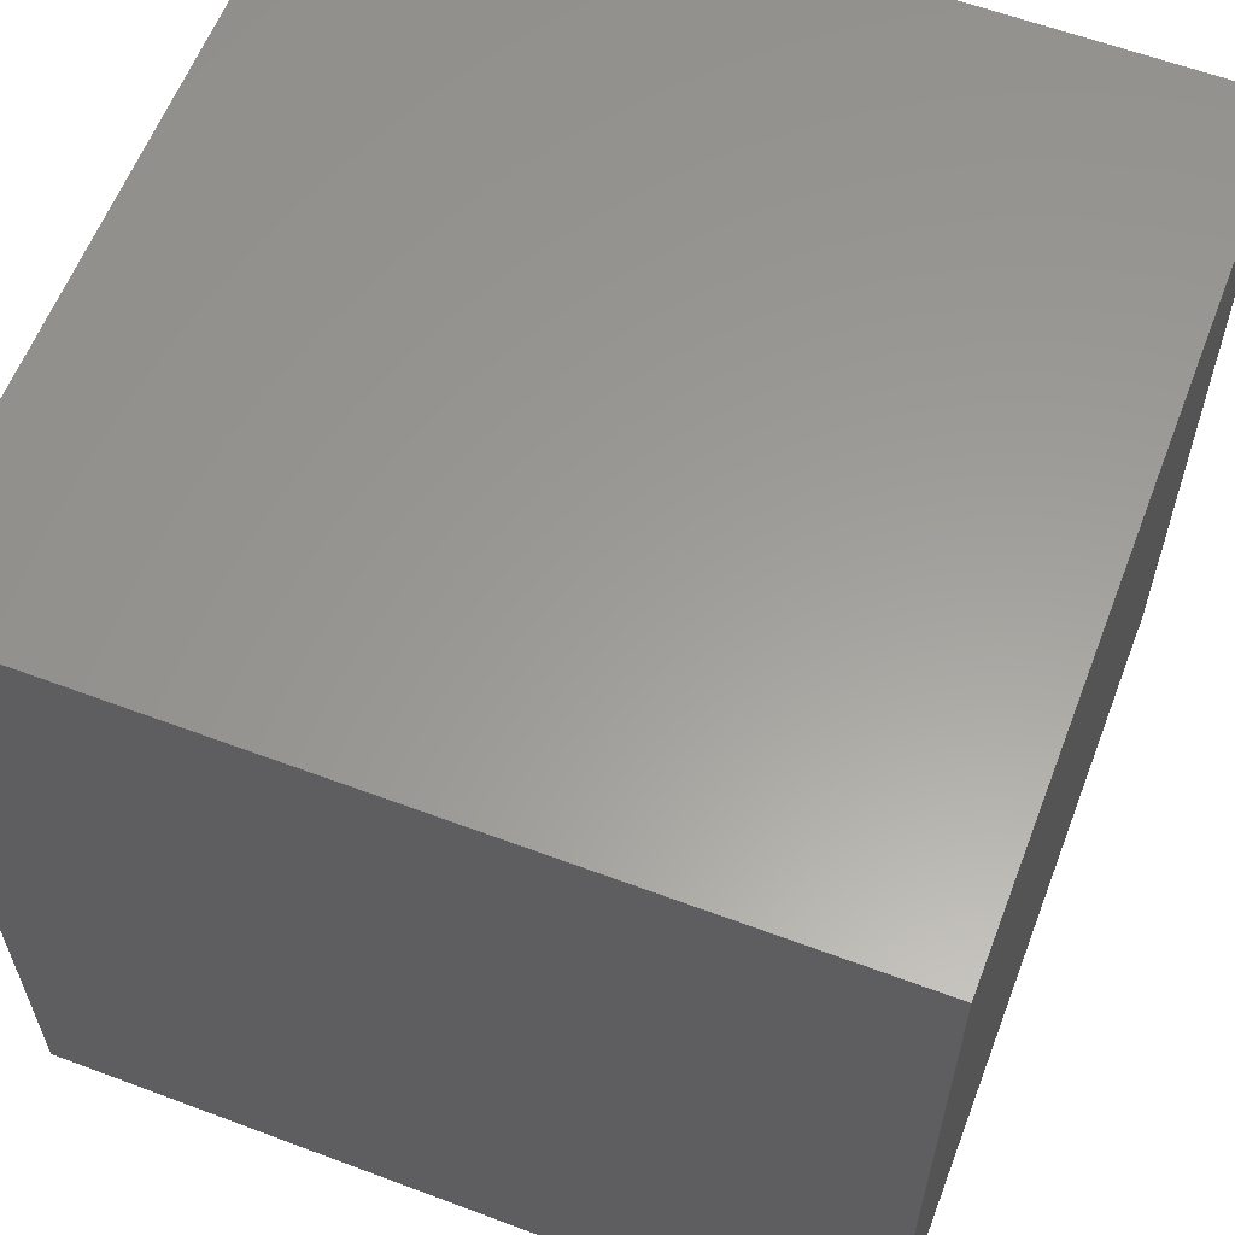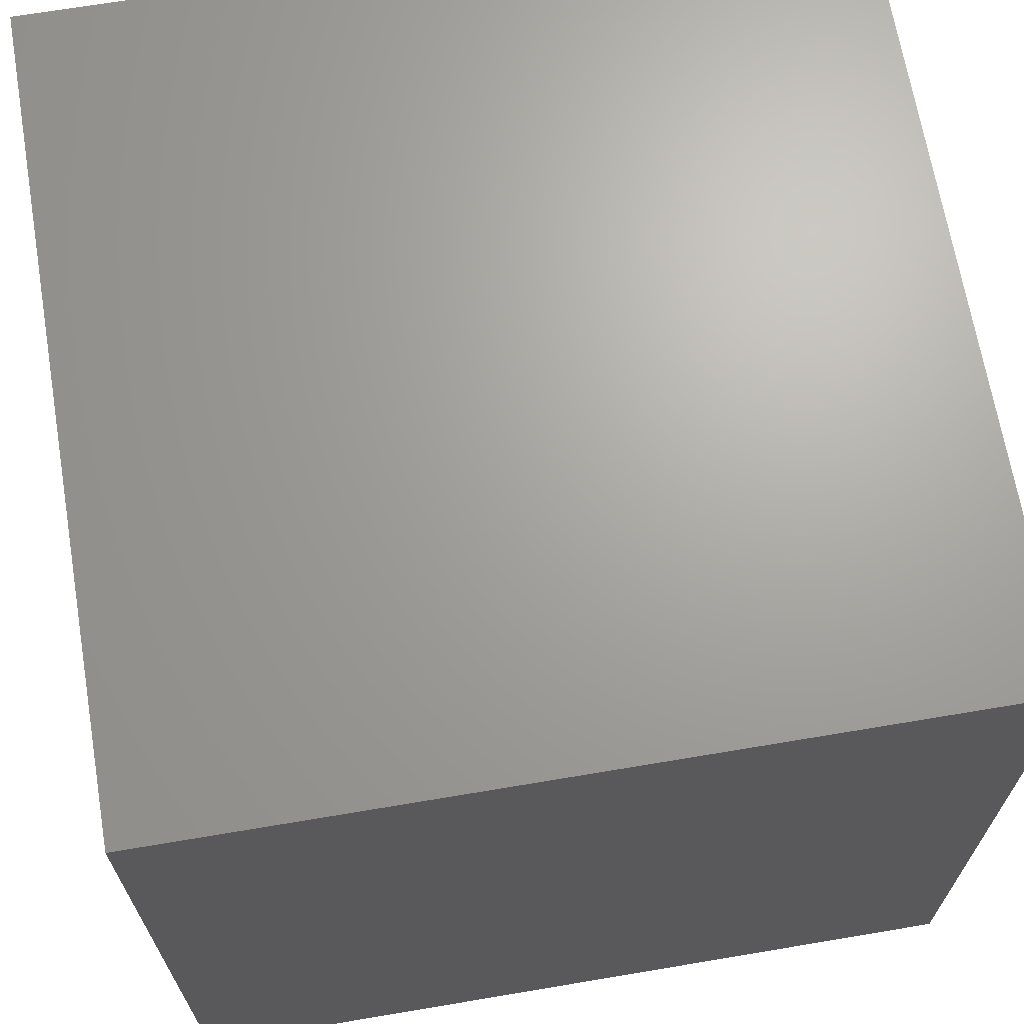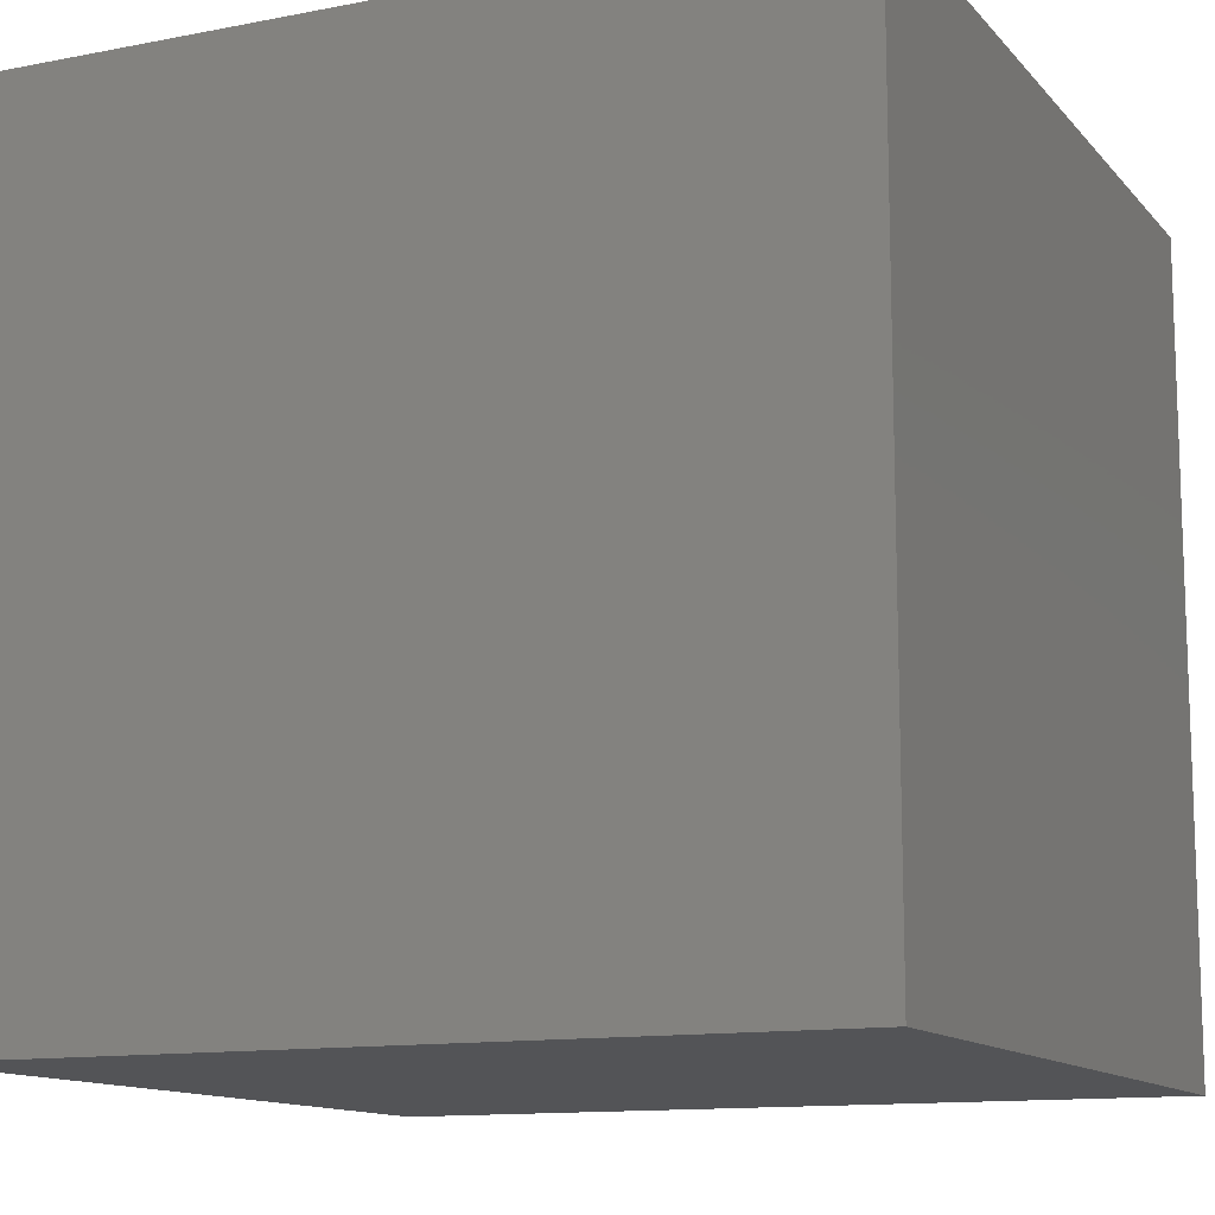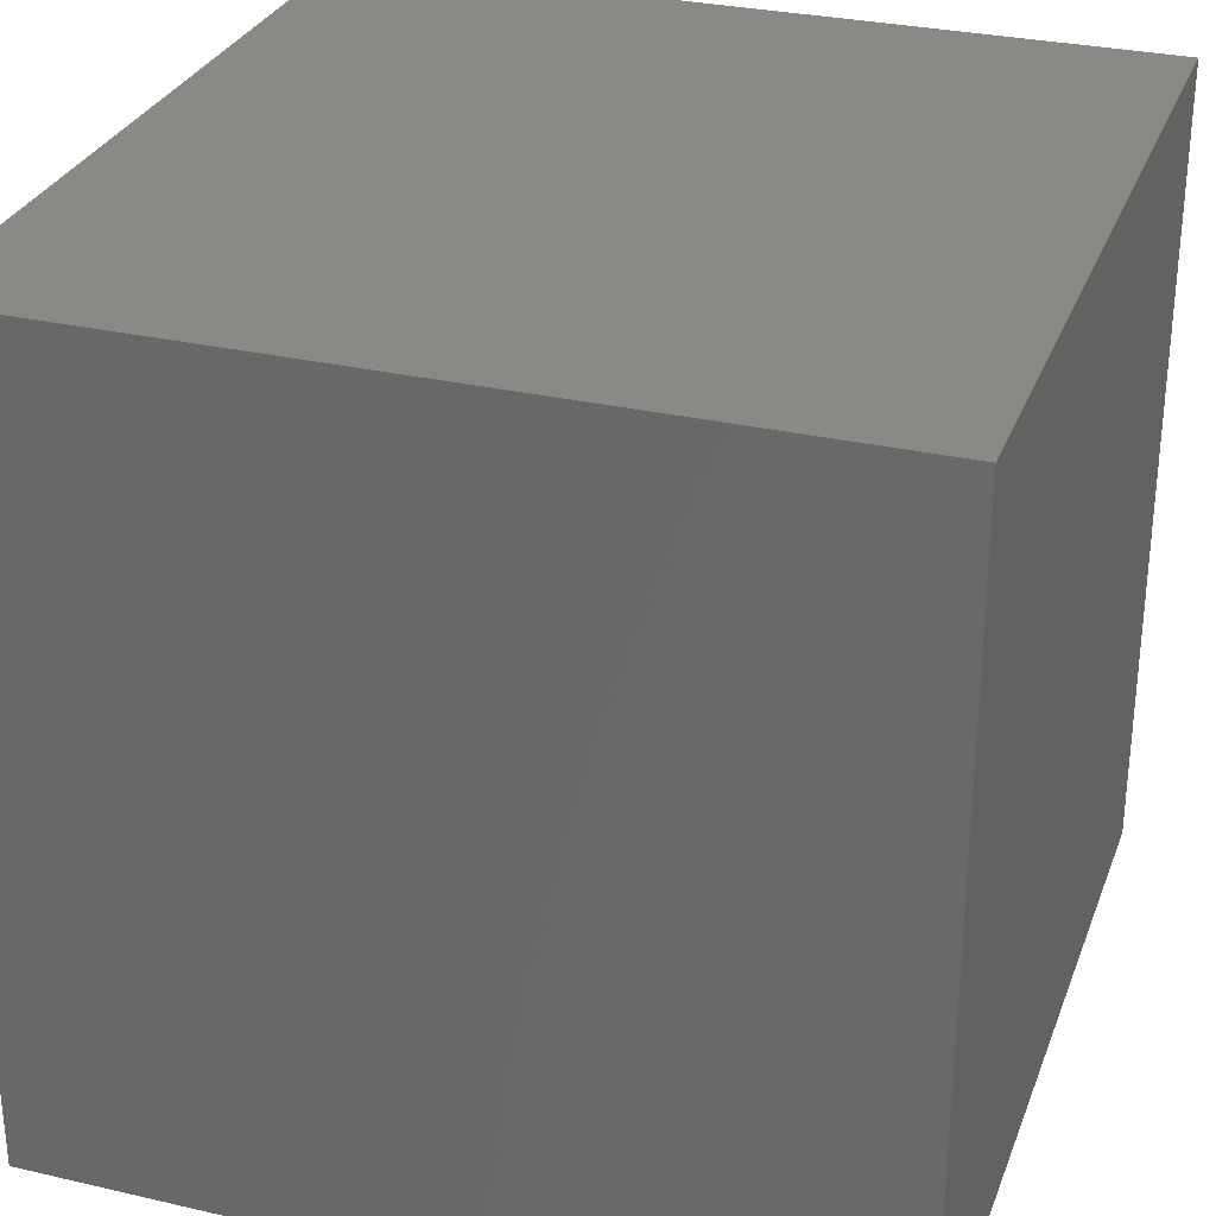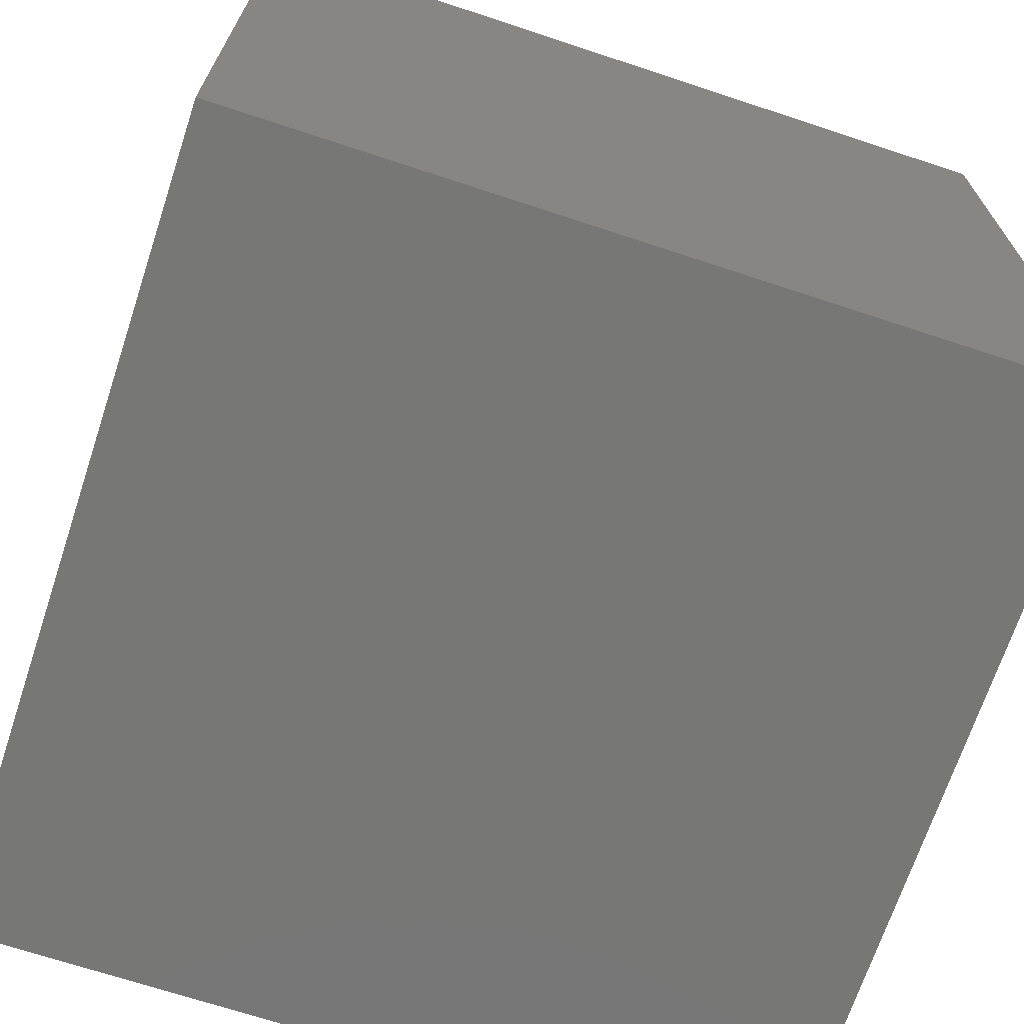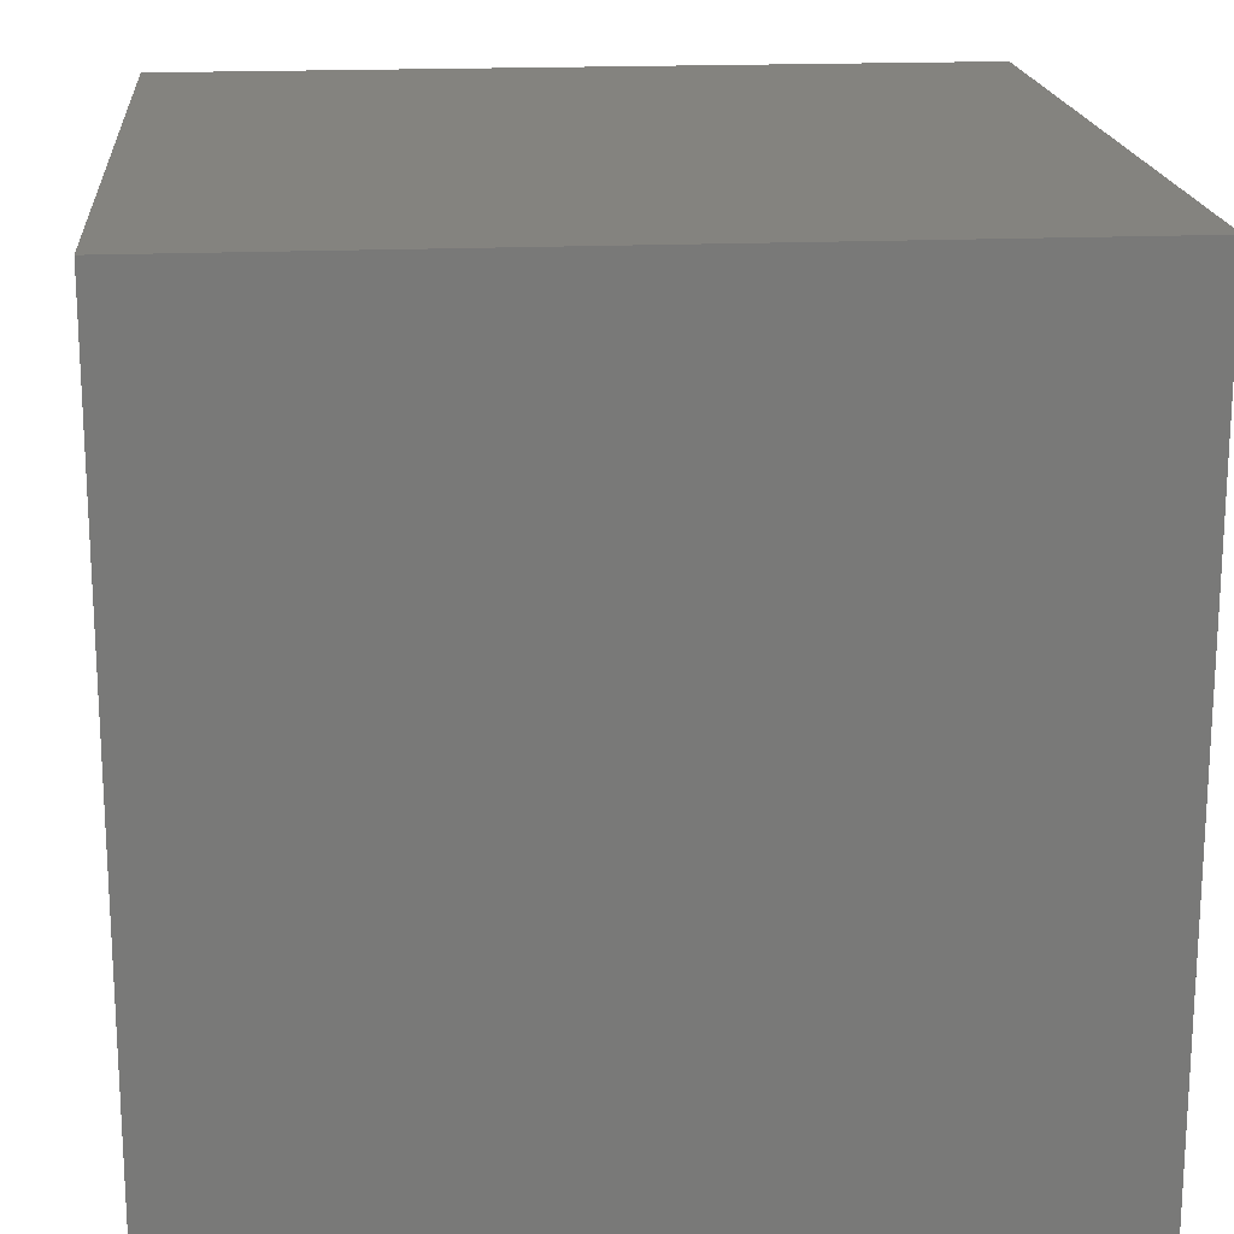
<metadata>
{"format":"stl","ext":"stl","renderer":"f3d","projection":"perspective","resolution":1024,"background":"white","views":[{"elev":60.3,"azim":21.0,"up":"+Y"},{"elev":67.7,"azim":170.4,"up":"+Y"},{"elev":-12.4,"azim":-65.4,"up":"+Z"},{"elev":29.9,"azim":18.6,"up":"+Y"},{"elev":-69.5,"azim":-108.3,"up":"+Y"},{"elev":18.4,"azim":175.1,"up":"+Y"}]}
</metadata>
<code>
# stl→obj: 8 verts, 12 faces
v -1 2 -6
v -2 2 -6
v -1 1 -6
v -2 1 -6
v -1 1 -7
v -2 1 -7
v -1 2 -7
v -2 2 -7
f 1 2 3
f 3 2 4
f 5 6 7
f 7 6 8
f 4 6 3
f 3 6 5
f 2 8 4
f 4 8 6
f 1 7 2
f 2 7 8
f 3 5 1
f 1 5 7

</code>
